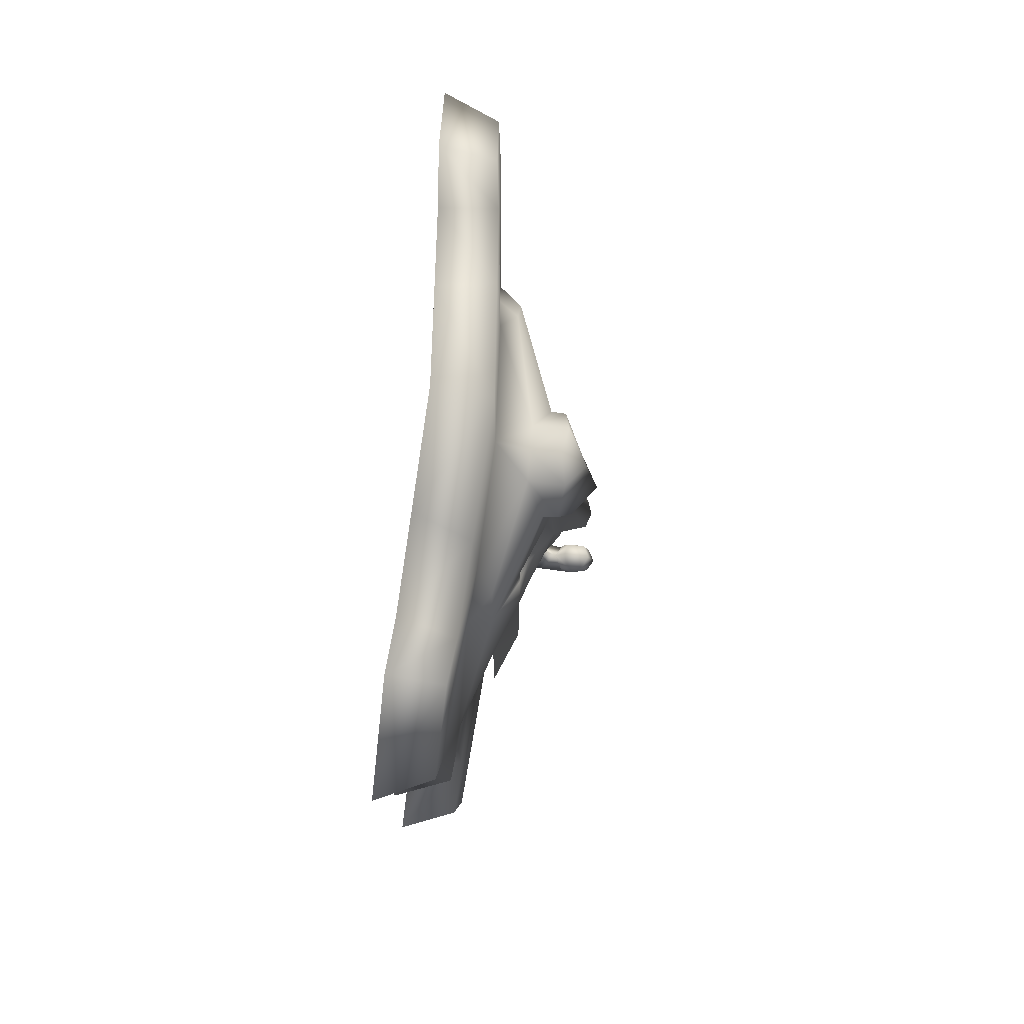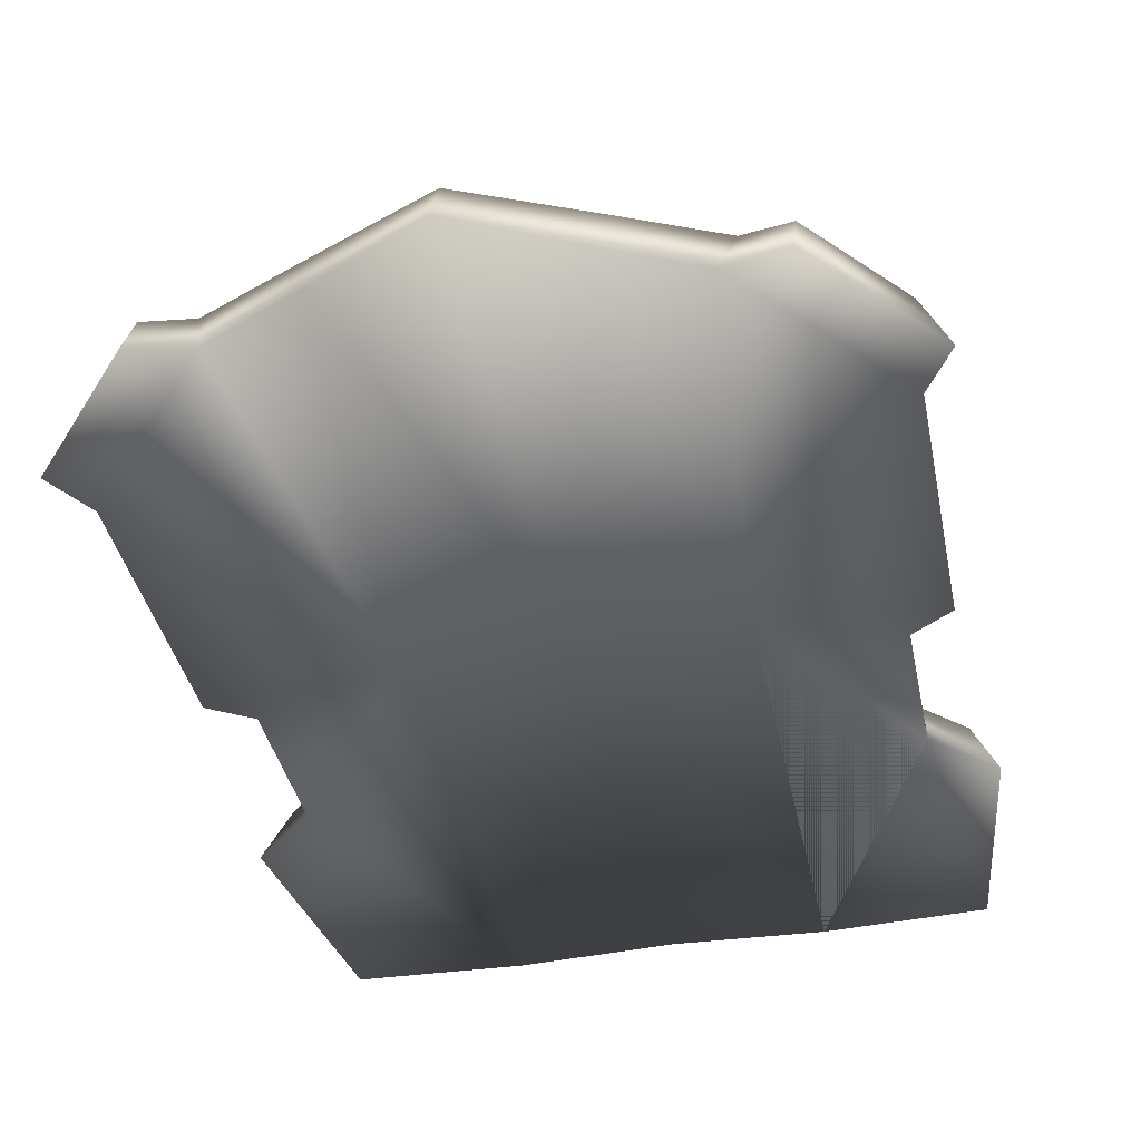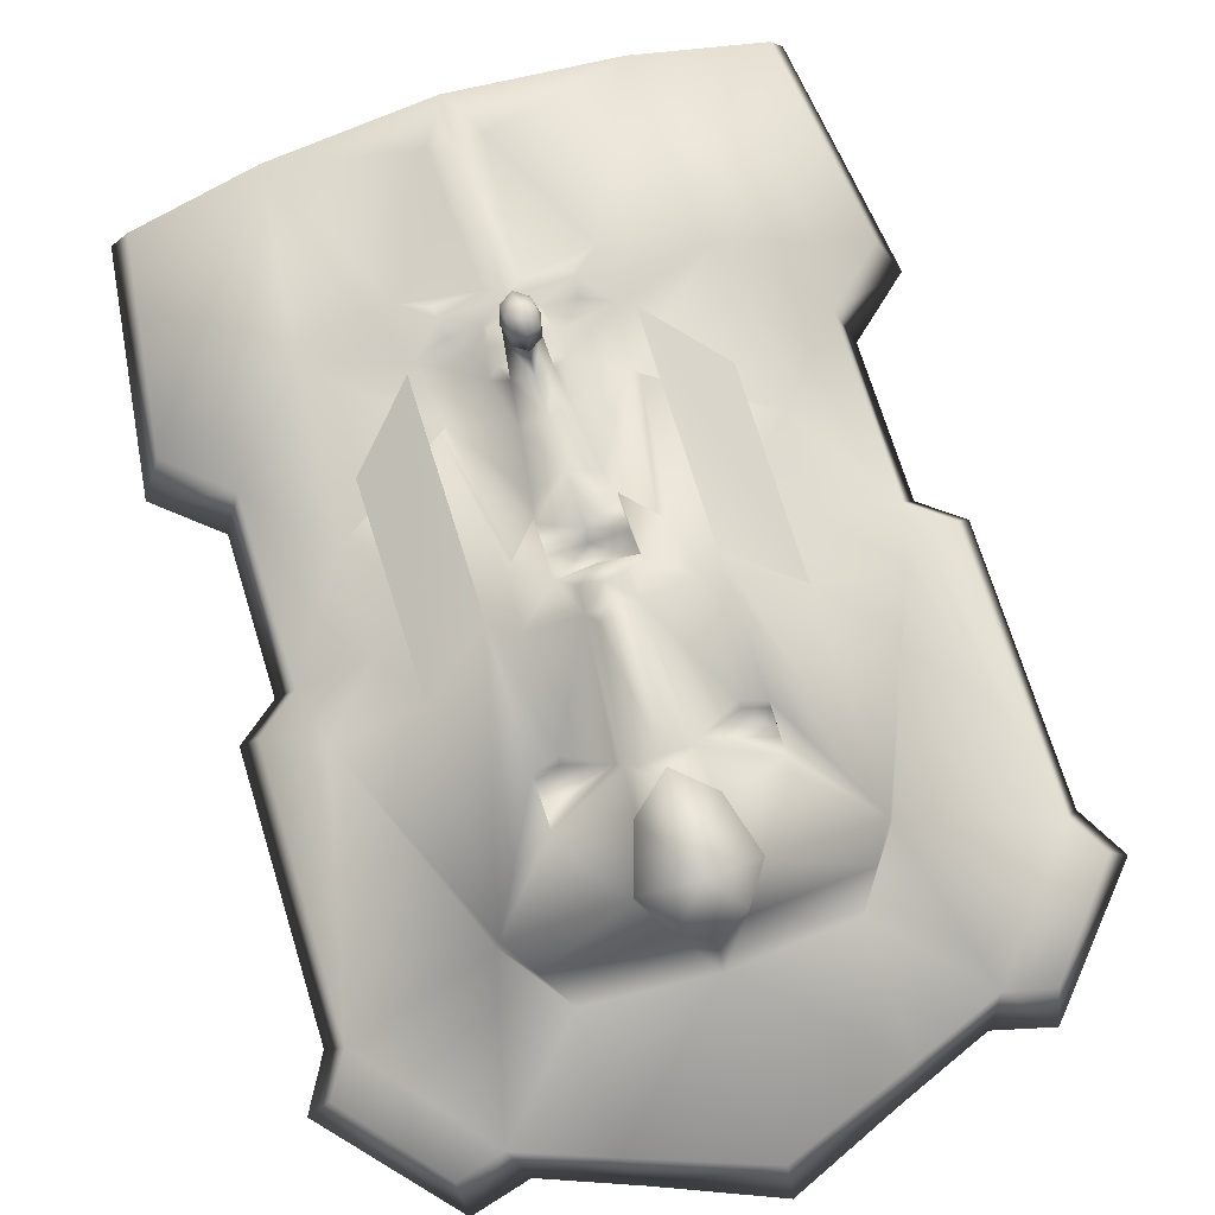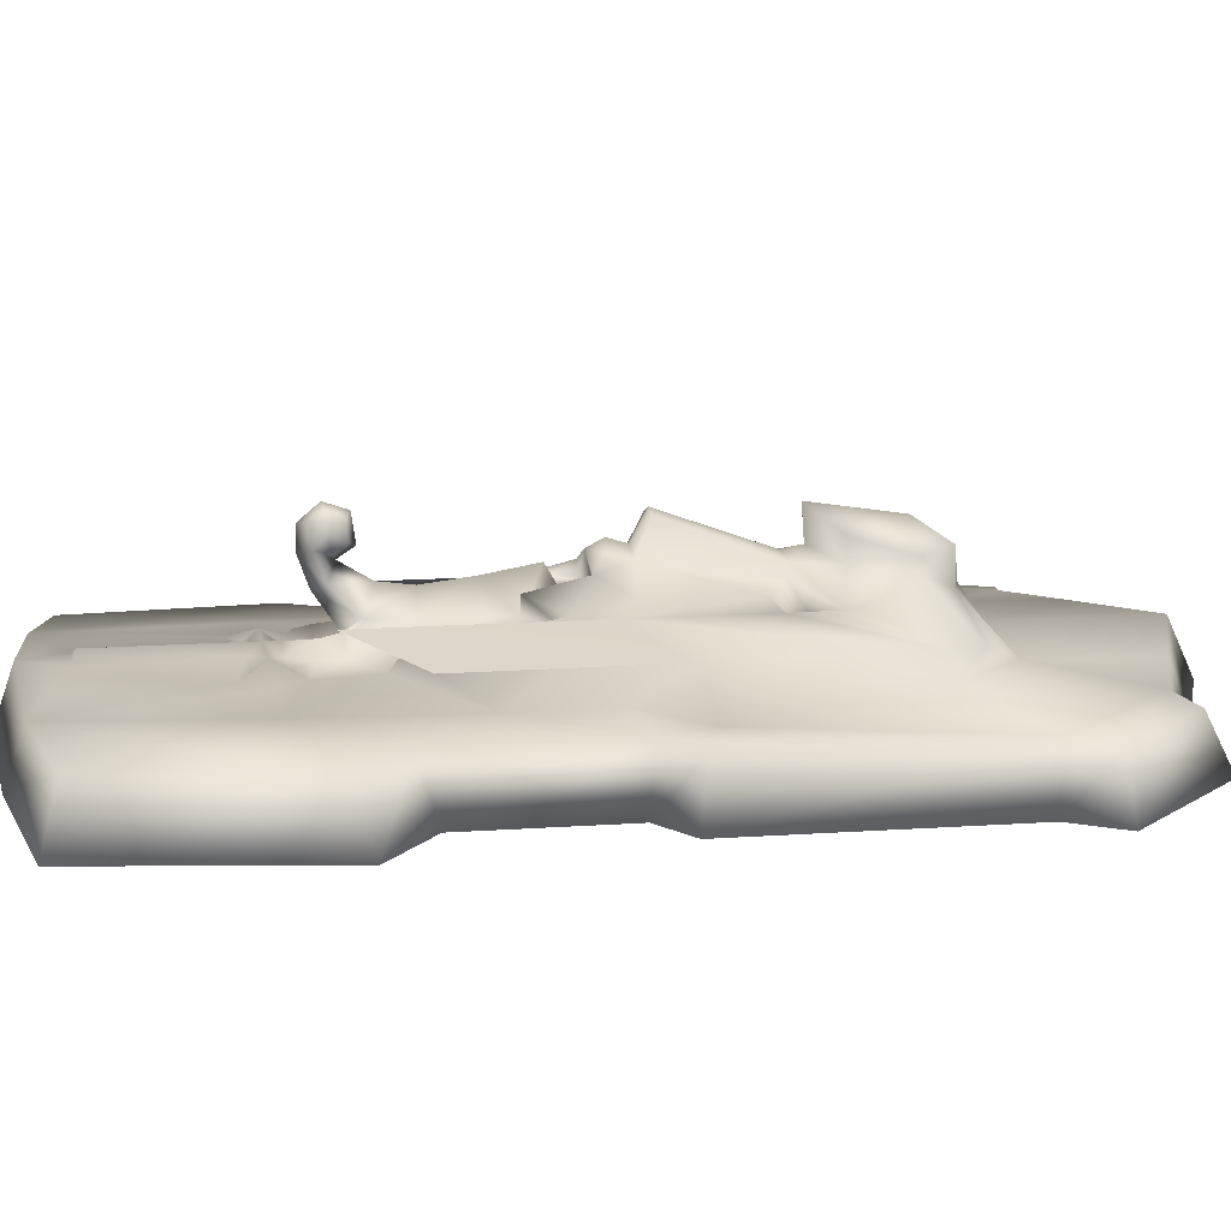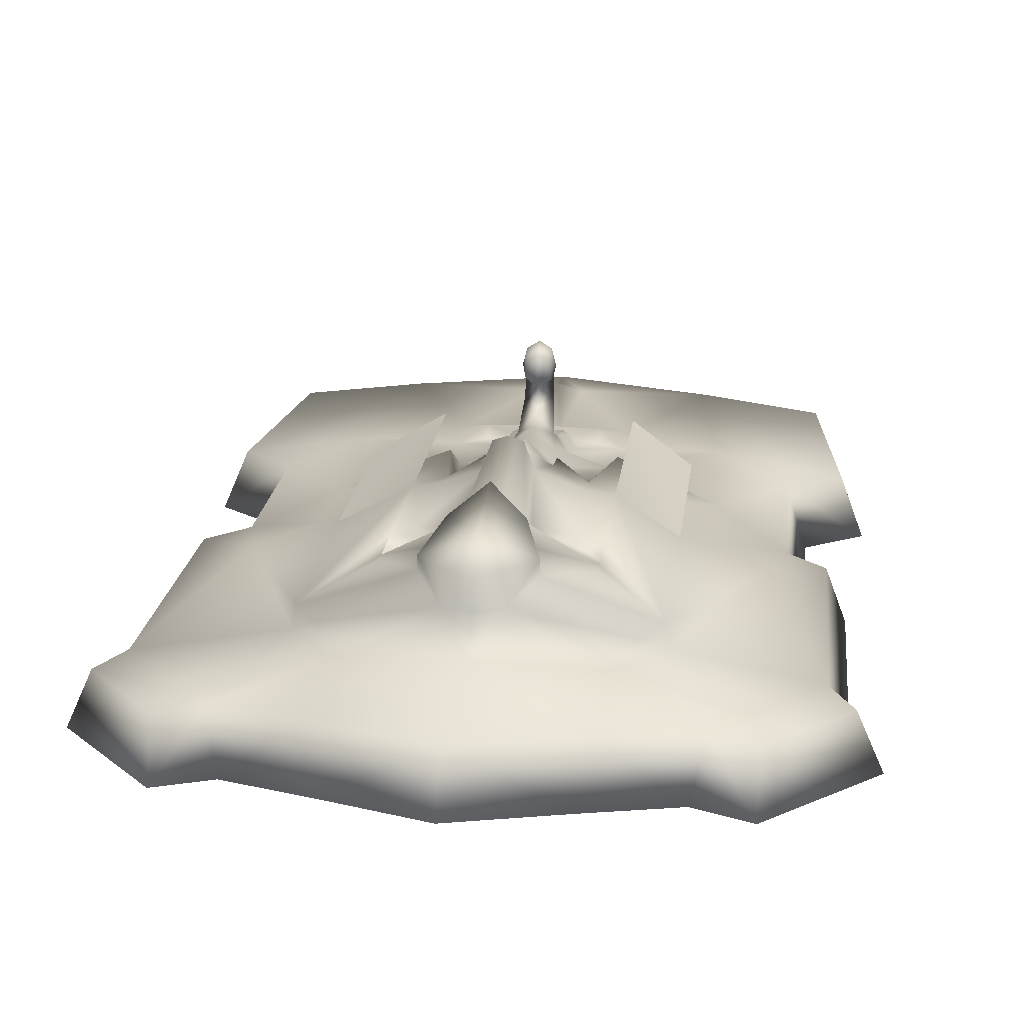
<metadata>
{"format":"obj","ext":"obj","renderer":"f3d","projection":"perspective","resolution":1024,"background":"white","views":[{"elev":77.5,"azim":95.1,"up":"+Z"},{"elev":-39.9,"azim":11.9,"up":"+Y"},{"elev":77.5,"azim":-17.6,"up":"+Y"},{"elev":11.1,"azim":-100.8,"up":"+Y"},{"elev":21.4,"azim":7.1,"up":"+Y"}]}
</metadata>
<code>
v -0.1766 0.1621 -0.2155
v -0.1766 0.1625 -0.00502
v -0.1067 0.1862 -0.2856
v -0.1068 0.1867 -0.05266
v 0.1034 0.1867 -0.05266
v 0.1732 0.1625 -0.00502
v 0.1034 0.1862 -0.2856
v 0.1732 0.1621 -0.2155
v 0.03751 0.2119 -0.06398
v -0.001669 0.2279 -0.06401
v 0.0199 0.2269 -0.05026
v -0.001669 0.2369 -0.04603
v -0.3656 0.06227 -0.2812
v -0.3301 0.06438 -0.5255
v -0.3026 0.06704 -0.227
v -0.1608 0.07682 -0.5527
v -0.2706 0.07076 0.4193
v -0.381 0.06235 0.2949
v -0.2102 0.07519 0.4039
v -0.3505 0.06449 0.2431
v -0.1661 0.08918 -0.04901
v -0.3467 0.06418 -0.03736
v -0.3044 0.06724 -0.06827
v -0.001669 0.1089 -0.03519
v -0.001669 0.08865 -0.5627
v 0.1575 0.07682 -0.5527
v 0.1628 0.08918 -0.04901
v 0.2993 0.06704 -0.227
v 0.301 0.06724 -0.06827
v -0.1156 0.08225 0.4413
v -0.001669 0.09086 0.489
v 0.1123 0.08225 0.4413
v 0.2069 0.07519 0.4039
v 0.1575 0.07682 -0.5527
v 0.301 0.06724 -0.06827
v 0.3434 0.06418 -0.03736
v 0.3472 0.06449 0.2431
v 0.3777 0.06235 0.2949
v 0.2672 0.07076 0.4193
v 0.3268 0.06438 -0.5255
v 0.3623 0.06227 -0.2812
v -0.001669 0.2201 0.2642
v 0.02958 0.2274 0.2545
v -0.001257 0.2486 0.223
v 0.05588 0.2221 0.2161
v 0.03679 0.2381 0.1558
v -0.001991 0.2633 0.1259
v -0.1164 0.1682 0.1181
v -0.08274 0.1862 0.08552
v -0.1164 0.1681 0.09148
v -0.1076 0.1867 0.08607
v -0.1766 0.1625 -0.00502
v -0.1767 0.1629 0.2111
v -0.08138 0.1948 0.07912
v -0.03857 0.2042 0.1021
v -0.107 0.187 0.1368
v -0.1066 0.1872 0.1505
v -0.05976 0.2061 0.2159
v -0.03584 0.2116 0.1571
v -0.03403 0.2156 0.109
v -0.02549 0.2206 -0.02551
v -0.08147 0.1973 -0.03156
v -0.07585 0.1841 -0.09048
v -0.04085 0.2119 -0.06398
v -0.02324 0.2269 -0.05026
v -0.04153 0.1977 -0.06236
v -0.03991 0.1976 -0.08991
v -0.001669 0.1976 -0.08954
v -0.001669 0.1977 -0.06236
v 0.03787 0.1977 -0.06236
v 0.03626 0.1976 -0.08991
v -0.001669 0.2254 0.1286
v -0.001669 0.221 0.108
v -0.01776 0.2565 -0.008523
v -0.001669 0.2308 -0.02517
v 0.02216 0.2206 -0.02551
v 0.07813 0.1973 -0.03156
v 0.07251 0.1841 -0.09048
v 0.07804 0.1948 0.07912
v 0.1043 0.1867 0.08607
v 0.0794 0.1862 0.08552
v 0.03523 0.2042 0.1021
v 0.1131 0.1682 0.1181
v 0.1036 0.187 0.1368
v 0.1733 0.1629 0.2111
v 0.1732 0.1625 -0.00502
v 0.01442 0.2565 -0.008523
v -0.001669 0.2621 -0.008198
v 0.03069 0.2156 0.109
v 0.0325 0.2116 0.1571
v 0.1131 0.1681 0.09148
v 0.05642 0.2061 0.2159
v 0.1033 0.1872 0.1505
v 0.0911 0.1624 -0.2313
v 0.2049 0.1352 -0.1677
v 0.2049 0.1354 -0.06399
v 0.2646 0.1311 -0.002704
v 0.1776 0.138 0.2116
v 0.1501 0.1614 0.2465
v 0.0281 0.1877 0.2556
v 0.3251 0.1272 0.2531
v 0.3506 0.1231 0.2926
v 0.2684 0.1294 0.3897
v 0.2205 0.1352 0.378
v 0.3213 0.1269 -0.02653
v 0.2777 0.13 -0.05776
v 0.2775 0.1296 -0.2445
v 0.3368 0.1251 -0.2977
v 0.3057 0.127 -0.5089
v 0.1724 0.1368 -0.5324
v 0.1932 0.1357 -0.3365
v 0.083 0.144 -0.2427
v 0.06404 0.174 -0.09957
v 0.06285 0.1453 -0.3521
v 0.09185 0.1431 -0.3648
v 0.01502 0.1488 -0.3522
v 0.02553 0.1477 -0.4957
v 0.1099 0.1418 -0.3361
v 0.09238 0.1432 -0.3075
v 0.03483 0.1475 -0.2701
v 0.02383 0.178 -0.2112
v 0.03106 0.1781 -0.1522
v 0.0356 0.1782 -0.125
v 0.0356 0.1977 -0.1251
v 0.02301 0.1626 -0.3116
v 0.03003 0.1646 -0.2937
v 0.02621 0.148 -0.3223
v 0.03969 0.1471 -0.297
v 0.06157 0.1454 -0.32
v 0.02426 0.1682 -0.2736
v -0.001668 0.1532 -0.2948
v -0.001668 0.1578 -0.3219
v -0.001669 0.1578 -0.3378
v -0.02955 0.148 -0.3223
v -0.06649 0.1562 -0.3374
v -0.06737 0.174 -0.09604
v -0.08634 0.144 -0.2427
v -0.09444 0.1624 -0.2313
v -0.2082 0.1352 -0.1677
v -0.1965 0.1357 -0.3365
v -0.09571 0.1432 -0.3075
v -0.03817 0.1475 -0.2701
v -0.04303 0.1471 -0.297
v -0.03336 0.1646 -0.2937
v -0.0276 0.1682 -0.2736
v -0.02634 0.1626 -0.3116
v -0.0649 0.1454 -0.32
v -0.04051 0.1977 -0.1249
v -0.04051 0.1782 -0.1249
v -0.03521 0.1781 -0.1522
v -0.02717 0.178 -0.2112
v -0.0219 0.1779 -0.2554
v -0.001669 0.1557 -0.2671
v 0.01856 0.1779 -0.2554
v -0.2082 0.1354 -0.06399
v -0.268 0.1311 -0.002704
v -0.1809 0.138 0.2116
v -0.1535 0.1614 0.2465
v -0.03143 0.1877 0.2556
v -0.1303 0.1449 0.2818
v -0.2238 0.1352 0.378
v -0.1331 0.1419 0.4126
v -0.001669 0.1513 0.2919
v -0.001669 0.1517 0.4613
v 0.1297 0.1419 0.4126
v 0.127 0.1449 0.2818
v -0.001669 0.1876 0.2667
v -0.2717 0.1294 0.3897
v -0.354 0.1231 0.2926
v -0.3284 0.1272 0.2531
v -0.3246 0.1269 -0.02653
v -0.281 0.13 -0.05776
v -0.2809 0.1296 -0.2445
v -0.3401 0.1251 -0.2977
v -0.1758 0.1368 -0.5324
v -0.309 0.127 -0.5089
v -0.02887 0.1477 -0.4957
v -0.09519 0.1431 -0.3648
v -0.1132 0.1418 -0.3361
v -0.01836 0.1488 -0.3522
v -0.06619 0.1453 -0.3521
v -0.001669 0.1574 -0.4921
v -0.001669 0.1495 -0.5424
v -0.001669 0.1496 -0.4957
v -0.001669 0.2058 -0.2432
v -0.001669 0.2012 -0.2074
v -0.001669 0.2076 -0.1551
v -0.001669 0.2174 -0.09907
v 0.01489 0.207 -0.284
v -0.001669 0.2251 -0.2754
v 0.01373 0.2355 -0.2962
v 0.01287 0.2329 -0.2787
v 0.01211 0.2403 -0.2654
v -0.001669 0.2367 -0.2577
v -0.001669 0.2666 -0.2623
v 0.01211 0.2611 -0.2679
v -0.001669 0.275 -0.2868
v 0.01211 0.2668 -0.2848
v 0.01211 0.2542 -0.2994
v -0.001669 0.2573 -0.3078
v -0.001669 0.2313 -0.3084
v -0.001669 0.1998 -0.2969
v 0.0167 0.2481 -0.2842
v -0.01823 0.207 -0.284
v -0.01707 0.2355 -0.2962
v -0.01621 0.2329 -0.2787
v -0.01545 0.2403 -0.2654
v -0.01545 0.2611 -0.2679
v -0.01545 0.2668 -0.2848
v -0.01545 0.2559 -0.2994
v -0.02004 0.2481 -0.2842
v 0.06315 0.1562 -0.3374
v -0.03336 0.2264 0.2547
v -0.05882 0.2217 0.2159
v -0.04018 0.2381 0.1558
f 1 2 3
f 2 4 3
f 5 6 7
f 6 8 7
f 9 10 11
f 10 12 11
f 13 14 15
f 14 16 15
f 17 18 19
f 18 20 19
f 19 20 21
f 20 22 21
f 22 23 21
f 23 15 21
f 15 16 21
f 21 16 24
f 16 25 24
f 25 26 24
f 24 26 27
f 26 28 27
f 27 28 29
f 19 21 30
f 21 24 30
f 30 24 31
f 31 24 32
f 24 27 32
f 32 27 33
f 34 28 27
f 28 35 27
f 35 36 27
f 36 37 27
f 27 37 33
f 37 38 33
f 33 38 39
f 26 40 28
f 40 41 28
f 42 43 44
f 43 45 44
f 45 46 44
f 44 46 47
f 48 49 50
f 49 51 50
f 50 51 48
f 52 53 4
f 53 51 4
f 4 51 54
f 51 49 54
f 54 49 55
f 49 48 55
f 55 48 56
f 48 51 56
f 51 53 56
f 56 53 57
f 53 58 57
f 58 59 57
f 57 59 56
f 59 60 56
f 56 60 55
f 60 61 55
f 55 61 54
f 61 62 54
f 54 62 4
f 4 62 63
f 63 62 64
f 62 61 64
f 64 61 65
f 61 12 65
f 12 10 65
f 65 10 64
f 10 66 64
f 64 66 67
f 67 66 68
f 68 66 69
f 66 10 69
f 69 10 70
f 10 9 70
f 9 71 70
f 71 68 70
f 70 68 69
f 59 72 60
f 72 73 60
f 73 74 60
f 74 61 60
f 74 75 61
f 61 75 12
f 75 76 12
f 12 76 11
f 11 76 9
f 76 77 9
f 9 77 78
f 78 77 5
f 77 79 5
f 5 79 80
f 80 79 81
f 79 82 81
f 81 82 83
f 82 84 83
f 83 84 80
f 84 85 80
f 80 85 5
f 85 86 5
f 87 88 73
f 73 88 74
f 74 88 75
f 88 87 75
f 75 87 76
f 76 87 89
f 87 73 89
f 73 72 89
f 72 90 89
f 90 84 89
f 84 82 89
f 89 82 76
f 82 79 76
f 79 77 76
f 81 83 91
f 83 80 91
f 91 80 81
f 90 92 93
f 92 85 93
f 85 84 93
f 93 84 90
f 78 5 94
f 94 5 95
f 95 5 96
f 5 86 96
f 96 86 97
f 86 85 97
f 97 85 98
f 98 85 99
f 85 92 99
f 99 92 100
f 36 101 37
f 101 102 37
f 37 102 38
f 102 103 38
f 38 103 39
f 39 103 104
f 103 102 104
f 102 101 104
f 104 101 98
f 98 101 97
f 101 105 97
f 105 106 97
f 97 106 96
f 96 106 95
f 106 107 95
f 101 36 105
f 36 35 105
f 105 35 106
f 35 28 106
f 106 28 107
f 28 41 107
f 107 41 108
f 41 40 108
f 108 40 109
f 40 26 109
f 26 110 109
f 109 110 108
f 110 111 108
f 108 111 107
f 107 111 95
f 111 112 95
f 95 112 94
f 112 113 94
f 114 115 116
f 116 115 117
f 117 115 110
f 115 118 110
f 110 118 111
f 118 119 111
f 111 119 112
f 119 120 112
f 120 121 112
f 121 122 112
f 122 123 112
f 112 123 113
f 113 123 124
f 123 71 124
f 71 9 124
f 9 78 124
f 124 78 113
f 78 94 113
f 125 126 127
f 126 128 127
f 127 128 129
f 129 128 119
f 119 128 120
f 128 126 120
f 120 126 130
f 130 126 131
f 126 125 131
f 131 125 132
f 125 127 132
f 127 133 132
f 132 133 134
f 133 135 134
f 136 137 138
f 138 137 139
f 139 137 140
f 140 137 141
f 137 142 141
f 141 142 143
f 143 142 144
f 142 145 144
f 145 131 144
f 144 131 146
f 131 132 146
f 132 134 146
f 146 134 144
f 144 134 143
f 134 147 143
f 143 147 141
f 141 147 135
f 147 134 135
f 138 63 136
f 136 63 148
f 63 64 148
f 64 67 148
f 67 149 148
f 148 149 136
f 136 149 137
f 149 150 137
f 150 151 137
f 137 151 142
f 151 152 142
f 142 152 145
f 152 153 145
f 145 153 131
f 131 153 130
f 153 154 130
f 130 154 120
f 154 121 120
f 63 138 4
f 138 139 4
f 139 155 4
f 4 155 52
f 155 156 52
f 52 156 53
f 156 157 53
f 157 158 53
f 53 158 58
f 58 158 159
f 159 158 160
f 158 157 160
f 157 161 160
f 161 162 160
f 160 162 163
f 162 164 163
f 164 165 163
f 163 165 166
f 165 104 166
f 104 98 166
f 98 99 166
f 99 100 166
f 166 100 163
f 100 167 163
f 167 159 163
f 163 159 160
f 39 104 33
f 104 165 33
f 33 165 32
f 165 164 32
f 32 164 31
f 31 164 30
f 164 162 30
f 30 162 19
f 162 161 19
f 19 161 17
f 161 168 17
f 17 168 18
f 168 169 18
f 18 169 20
f 169 170 20
f 20 170 22
f 170 171 22
f 22 171 23
f 156 170 157
f 157 170 161
f 170 169 161
f 161 169 168
f 170 156 171
f 171 156 172
f 156 155 172
f 155 139 172
f 172 139 173
f 139 140 173
f 173 140 174
f 140 175 174
f 174 175 176
f 175 16 176
f 16 14 176
f 176 14 174
f 14 13 174
f 174 13 173
f 13 15 173
f 173 15 172
f 15 23 172
f 23 171 172
f 177 175 178
f 175 179 178
f 178 179 135
f 135 179 141
f 141 179 140
f 179 175 140
f 133 180 135
f 180 181 135
f 135 181 178
f 181 180 178
f 178 180 177
f 177 180 182
f 180 133 182
f 26 25 183
f 25 16 183
f 16 175 183
f 175 177 183
f 183 177 184
f 177 182 184
f 182 117 184
f 184 117 183
f 117 110 183
f 183 110 26
f 185 186 154
f 154 186 121
f 186 187 121
f 121 187 122
f 122 187 123
f 187 188 123
f 123 188 71
f 188 68 71
f 154 189 185
f 185 189 190
f 189 191 190
f 191 192 190
f 192 193 190
f 190 193 194
f 194 193 195
f 193 196 195
f 195 196 197
f 196 198 197
f 198 199 197
f 197 199 200
f 199 191 200
f 200 191 201
f 191 189 201
f 201 189 202
f 189 154 202
f 154 153 202
f 193 192 203
f 192 191 203
f 191 199 203
f 199 198 203
f 198 196 203
f 203 196 193
f 185 152 186
f 152 151 186
f 186 151 187
f 151 150 187
f 150 149 187
f 187 149 188
f 149 67 188
f 188 67 68
f 152 185 204
f 185 190 204
f 204 190 205
f 205 190 206
f 206 190 207
f 190 194 207
f 194 195 207
f 207 195 208
f 195 197 208
f 208 197 209
f 209 197 210
f 197 200 210
f 210 200 205
f 200 201 205
f 205 201 204
f 201 202 204
f 204 202 152
f 202 153 152
f 206 207 211
f 207 208 211
f 208 209 211
f 209 210 211
f 210 205 211
f 211 205 206
f 117 182 116
f 182 133 116
f 116 133 212
f 133 127 212
f 127 129 212
f 129 119 212
f 119 118 212
f 118 115 212
f 115 114 212
f 212 114 116
f 92 45 100
f 45 43 100
f 100 43 167
f 43 42 167
f 167 42 213
f 42 44 213
f 44 214 213
f 214 159 213
f 213 159 167
f 159 214 58
f 58 214 59
f 59 214 215
f 214 44 215
f 44 47 215
f 215 47 59
f 59 47 72
f 72 47 90
f 47 46 90
f 46 45 90
f 90 45 92

</code>
